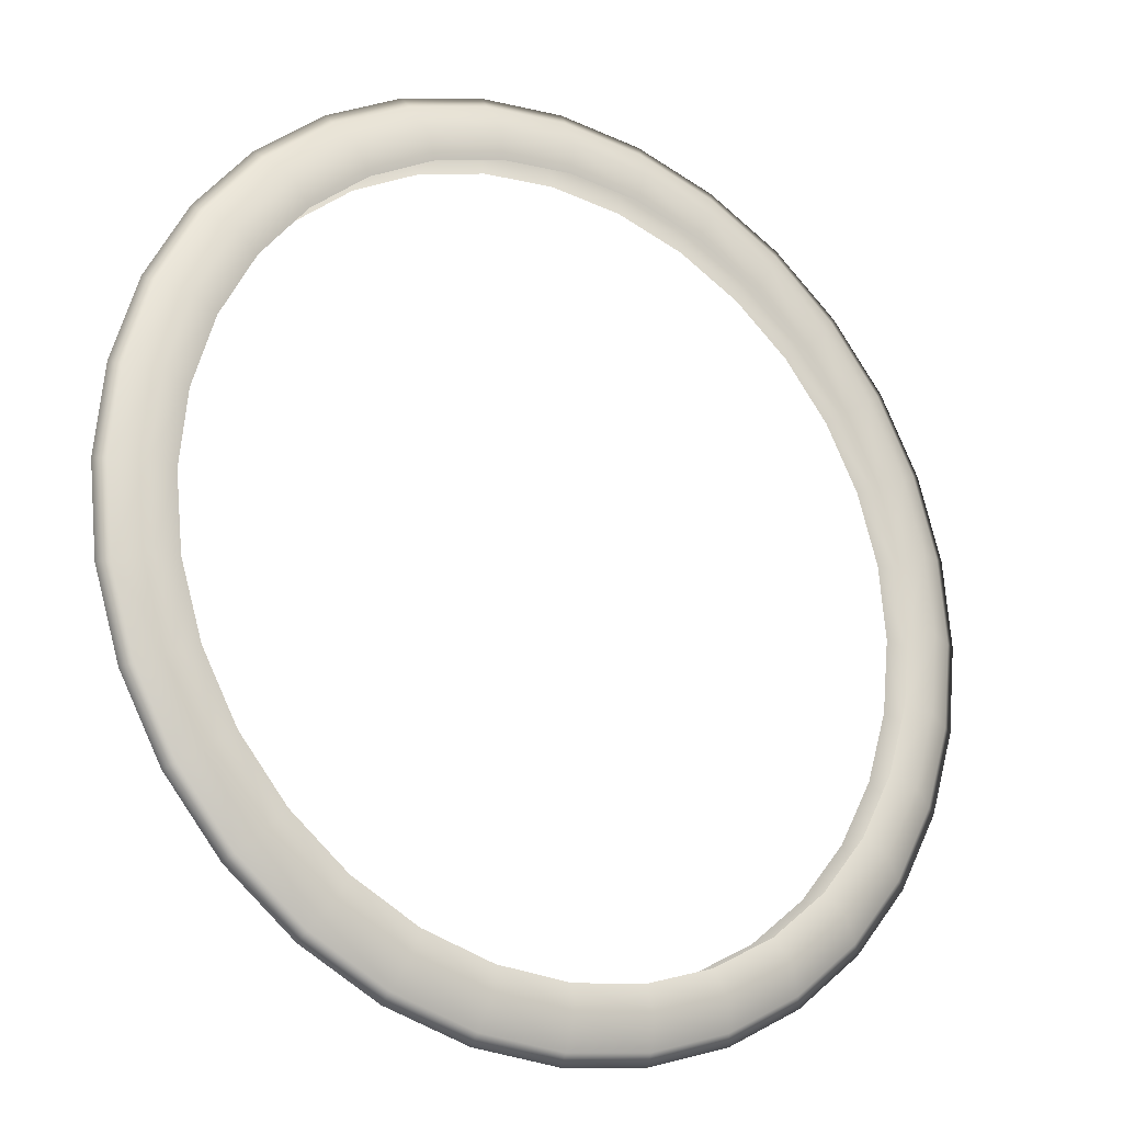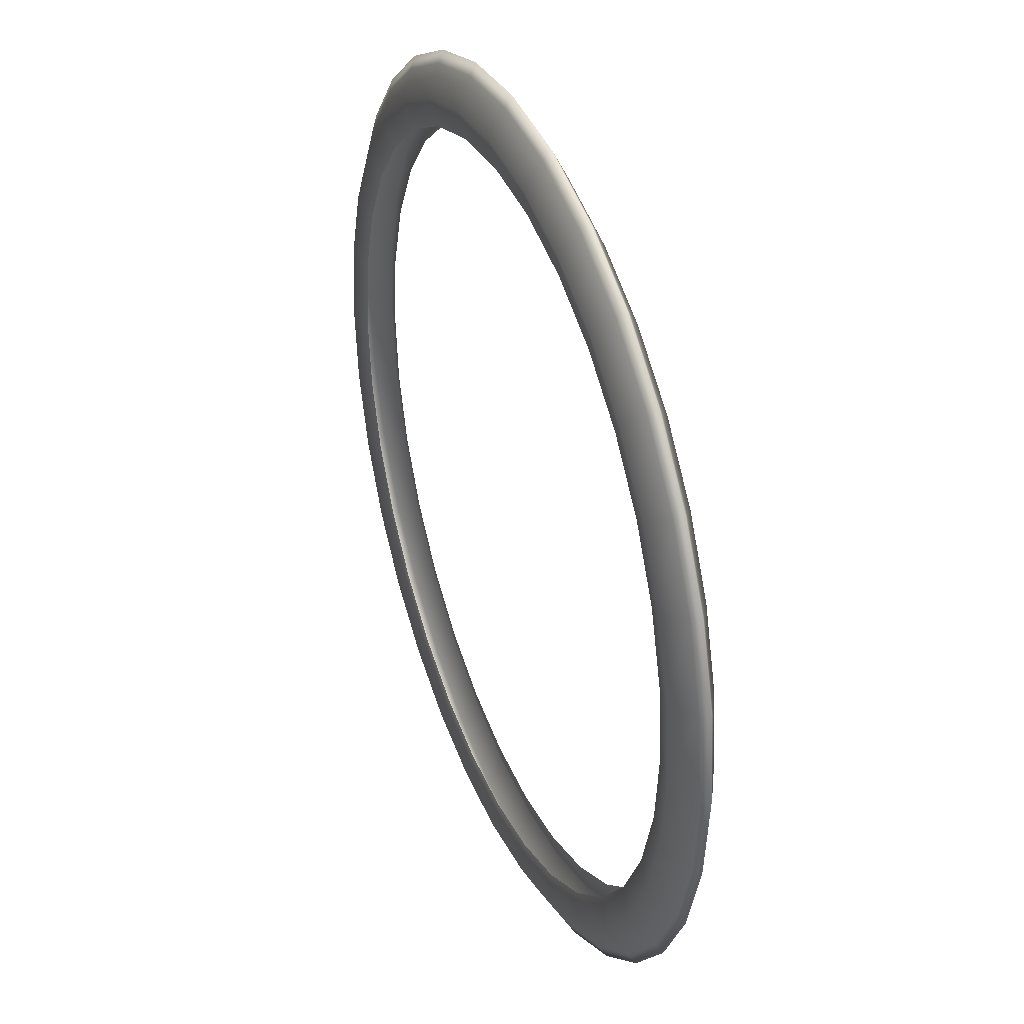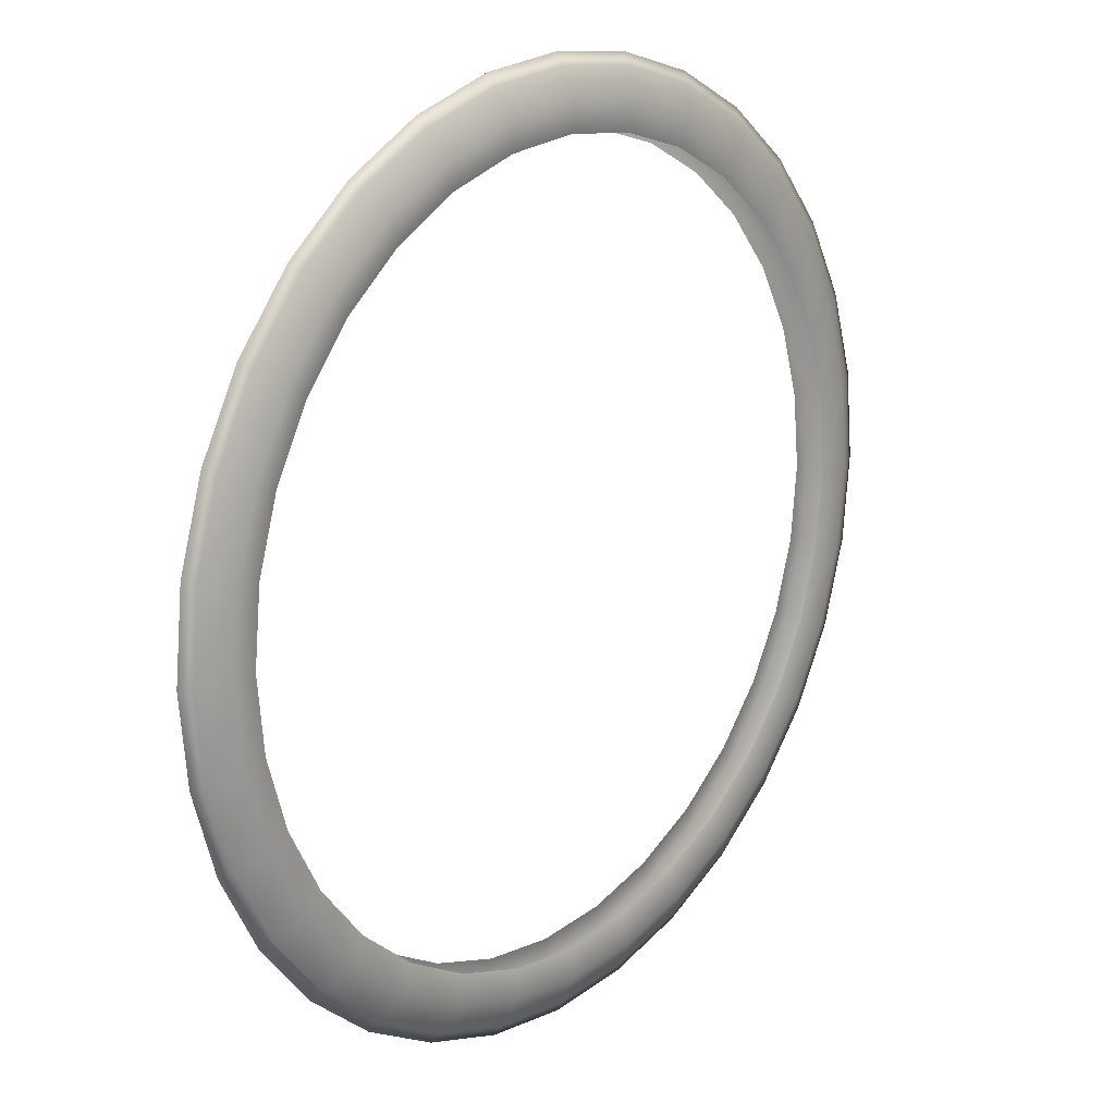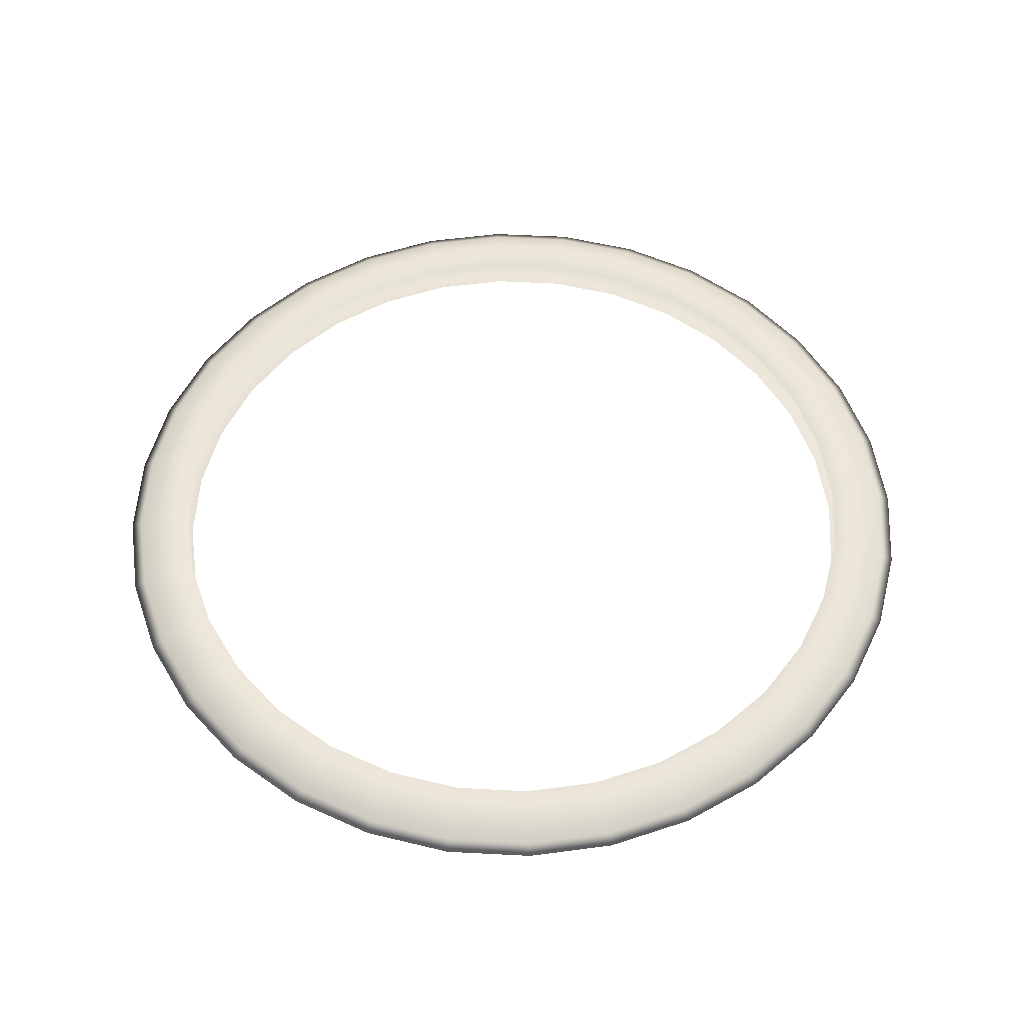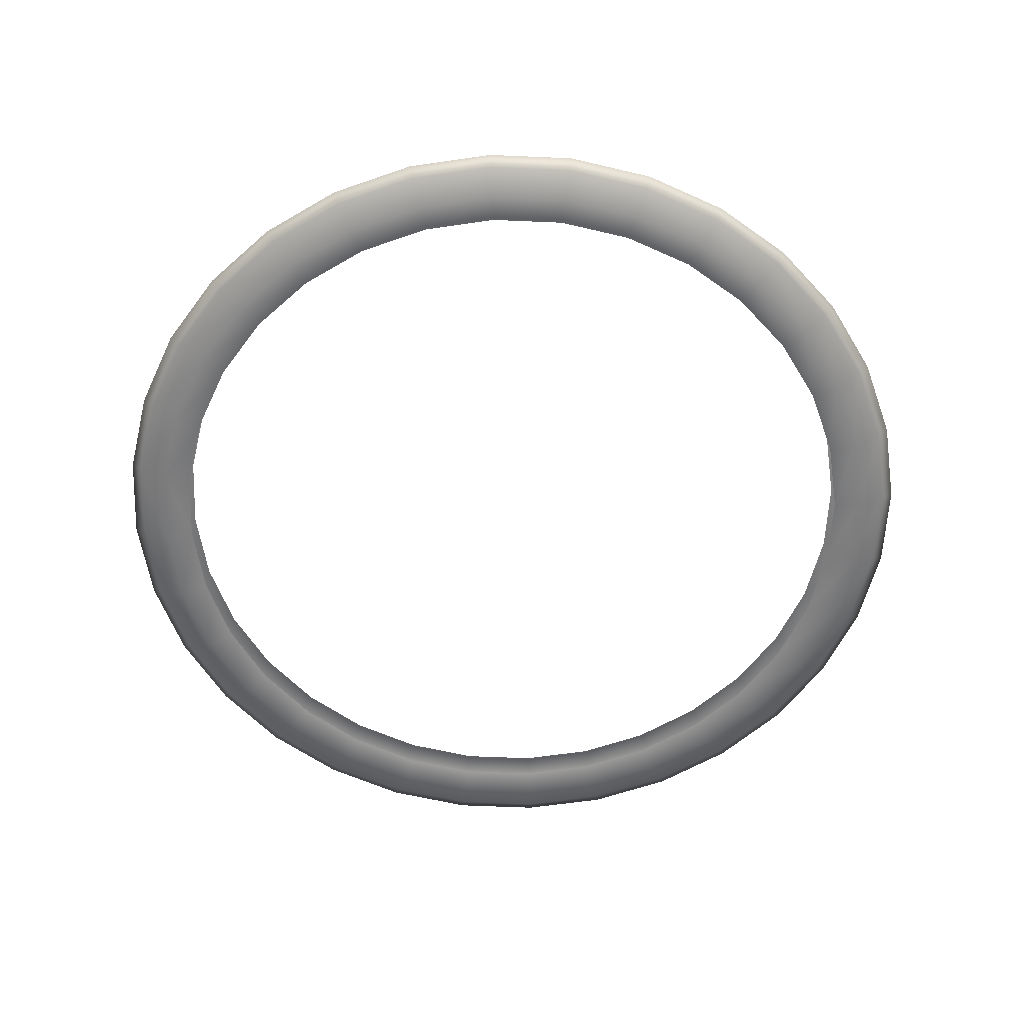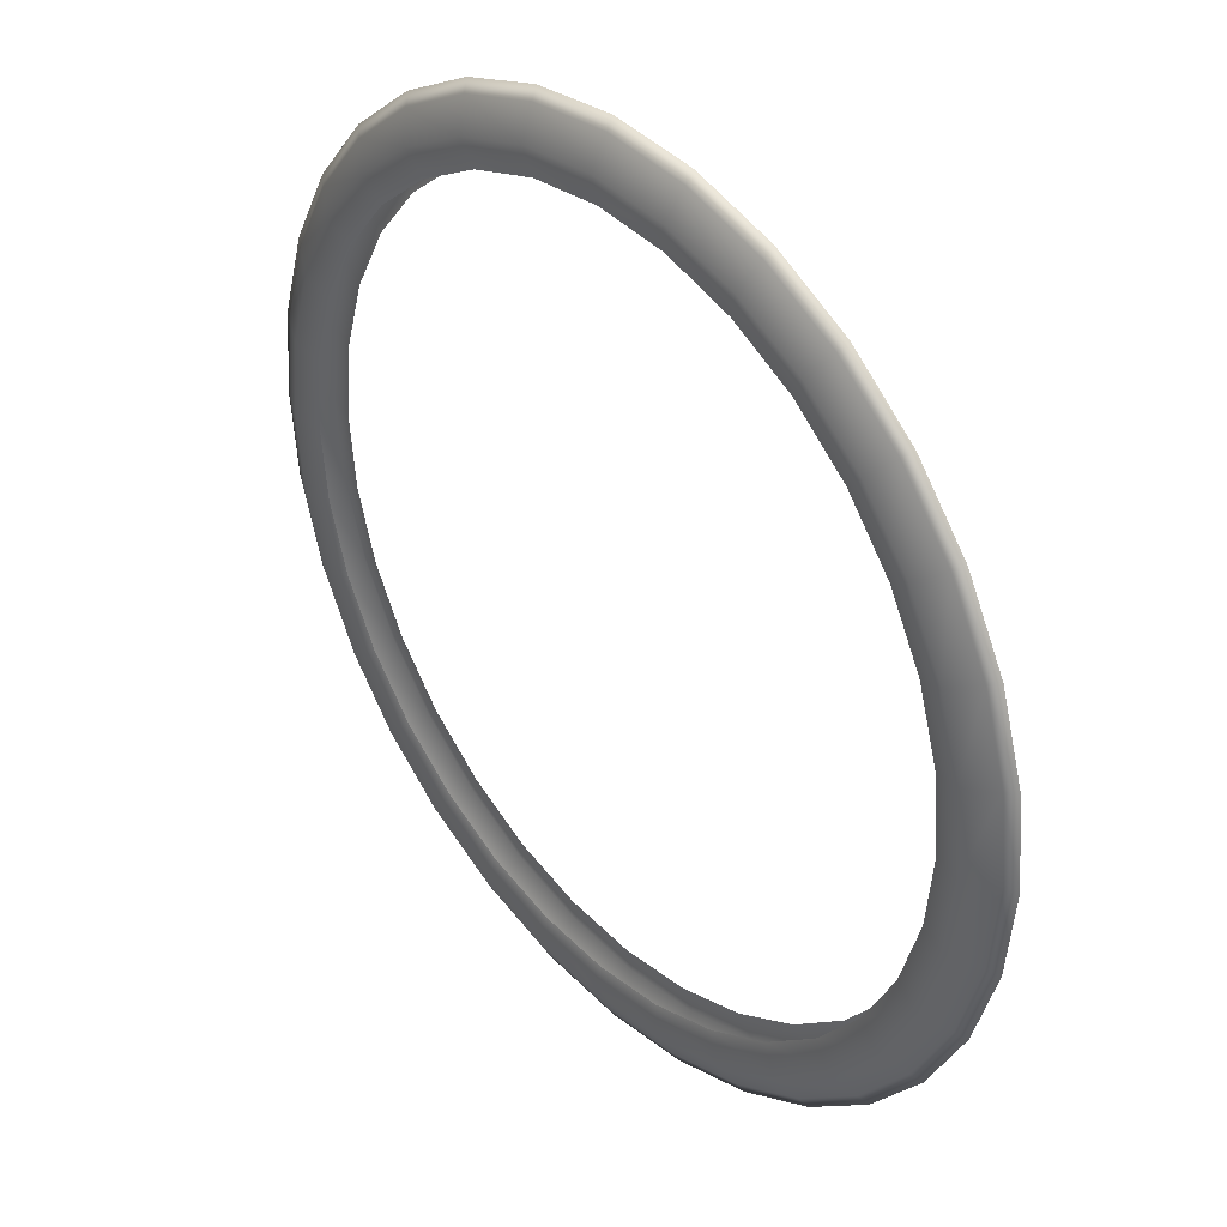
<metadata>
{"format":"obj","ext":"obj","renderer":"f3d","projection":"perspective","resolution":1024,"background":"white","views":[{"elev":-20.4,"azim":-32.4,"up":"+Z"},{"elev":36.3,"azim":-111.9,"up":"+Z"},{"elev":17.9,"azim":131.2,"up":"+Z"},{"elev":54.5,"azim":-148.7,"up":"+Y"},{"elev":-59.0,"azim":81.8,"up":"+Y"},{"elev":36.5,"azim":-130.8,"up":"+Z"}]}
</metadata>
<code>
o Cylinder
v 0 -0.03561 0.8574
v 0 0.03561 0.8574
v -0.1673 -0.03561 0.8409
v -0.1673 0.03561 0.8409
v -0.3281 -0.03561 0.7921
v -0.3281 0.03561 0.7921
v -0.4763 -0.03561 0.7129
v -0.4763 0.03561 0.7129
v -0.6062 -0.03561 0.6062
v -0.6062 0.03561 0.6062
v -0.7129 -0.03561 0.4763
v -0.7129 0.03561 0.4763
v -0.7921 -0.03561 0.3281
v -0.7921 0.03561 0.3281
v -0.8409 -0.03561 0.1673
v -0.8409 0.03561 0.1673
v -0.8574 -0.03561 -0
v -0.8574 0.03561 -0
v -0.8409 -0.03561 -0.1673
v -0.8409 0.03561 -0.1673
v -0.7921 -0.03561 -0.3281
v -0.7921 0.03561 -0.3281
v -0.7129 -0.03561 -0.4763
v -0.7129 0.03561 -0.4763
v -0.6062 -0.03561 -0.6062
v -0.6062 0.03561 -0.6062
v -0.4763 -0.03561 -0.7129
v -0.4763 0.03561 -0.7129
v -0.3281 -0.03561 -0.7921
v -0.3281 0.03561 -0.7921
v -0.1673 -0.03561 -0.8409
v -0.1673 0.03561 -0.8409
v 0 -0.03561 -0.8574
v 0 0.03561 -0.8574
v 0.1673 -0.03561 -0.8409
v 0.1673 0.03561 -0.8409
v 0.3281 -0.03561 -0.7921
v 0.3281 0.03561 -0.7921
v 0.4763 -0.03561 -0.7129
v 0.4763 0.03561 -0.7129
v 0.6062 -0.03561 -0.6062
v 0.6062 0.03561 -0.6062
v 0.7129 -0.03561 -0.4763
v 0.7129 0.03561 -0.4763
v 0.7921 -0.03561 -0.3281
v 0.7921 0.03561 -0.3281
v 0.8409 -0.03561 -0.1673
v 0.8409 0.03561 -0.1673
v 0.8574 -0.03561 -0
v 0.8574 0.03561 -0
v 0.8409 -0.03561 0.1673
v 0.8409 0.03561 0.1673
v 0.7921 -0.03561 0.3281
v 0.7921 0.03561 0.3281
v 0.7129 -0.03561 0.4763
v 0.7129 0.03561 0.4763
v 0.6062 -0.03561 0.6062
v 0.6062 0.03561 0.6062
v 0.4763 -0.03561 0.7129
v 0.4763 0.03561 0.7129
v 0.3281 -0.03561 0.7921
v 0.3281 0.03561 0.7921
v 0.1673 -0.03561 0.8409
v 0.1673 0.03561 0.8409
v 0 0.04891 0.9207
v 0.1796 0.04891 0.903
v -0.1796 0.04891 0.903
v -0.3523 0.04891 0.8506
v -0.5115 0.04891 0.7655
v -0.651 0.04891 0.651
v -0.7655 0.04891 0.5115
v -0.8506 0.04891 0.3523
v -0.903 0.04891 0.1796
v -0.9207 0.04891 -0
v -0.903 0.04891 -0.1796
v -0.8506 0.04891 -0.3523
v -0.7655 0.04891 -0.5115
v -0.651 0.04891 -0.651
v -0.5115 0.04891 -0.7655
v -0.3523 0.04891 -0.8506
v -0.1796 0.04891 -0.903
v 0 0.04891 -0.9207
v 0.1796 0.04891 -0.903
v 0.3523 0.04891 -0.8506
v 0.5115 0.04891 -0.7655
v 0.651 0.04891 -0.651
v 0.7655 0.04891 -0.5115
v 0.8506 0.04891 -0.3523
v 0.903 0.04891 -0.1796
v 0.9207 0.04891 -0
v 0.903 0.04891 0.1796
v 0.8506 0.04891 0.3523
v 0.7655 0.04891 0.5115
v 0.651 0.04891 0.651
v 0.5115 0.04891 0.7655
v 0.3523 0.04891 0.8506
v -0.1796 -0.04891 0.903
v -0.3523 -0.04891 0.8506
v -0.5115 -0.04891 0.7655
v -0.651 -0.04891 0.651
v -0.7655 -0.04891 0.5115
v -0.8506 -0.04891 0.3523
v -0.903 -0.04891 0.1796
v -0.9207 -0.04891 -0
v -0.903 -0.04891 -0.1796
v -0.8506 -0.04891 -0.3523
v -0.7655 -0.04891 -0.5115
v -0.651 -0.04891 -0.651
v -0.5115 -0.04891 -0.7655
v -0.3523 -0.04891 -0.8506
v -0.1796 -0.04891 -0.903
v 0 -0.04891 -0.9207
v 0.1796 -0.04891 -0.903
v 0.3523 -0.04891 -0.8506
v 0.5115 -0.04891 -0.7655
v 0.651 -0.04891 -0.651
v 0.7655 -0.04891 -0.5115
v 0.8506 -0.04891 -0.3523
v 0.903 -0.04891 -0.1796
v 0.9207 -0.04891 -0
v 0.903 -0.04891 0.1796
v 0.8506 -0.04891 0.3523
v 0.7655 -0.04891 0.5115
v 0.651 -0.04891 0.651
v 0.5115 -0.04891 0.7655
v 0.3523 -0.04891 0.8506
v 0 -0.04891 0.9207
v 0.1796 -0.04891 0.903
v 0 -0.0146 0.9861
v 0 0.0146 0.9861
v 0 0 1.012
v -0.1924 0.0146 0.9672
v -0.1924 -0.0146 0.9672
v -0.1974 0 0.9926
v 0.1924 0.0146 0.9672
v 0.1924 -0.0146 0.9672
v 0.1974 0 0.9926
v -0.3774 0.0146 0.9111
v -0.3774 -0.0146 0.9111
v -0.3873 -0 0.935
v -0.5479 0.0146 0.8199
v -0.5479 -0.0146 0.8199
v -0.5623 -0 0.8415
v -0.6973 0.0146 0.6973
v -0.6973 -0.0146 0.6973
v -0.7156 0 0.7156
v -0.8199 0.0146 0.5479
v -0.8199 -0.0146 0.5479
v -0.8415 0 0.5623
v -0.9111 0.0146 0.3774
v -0.9111 -0.0146 0.3774
v -0.935 0 0.3873
v -0.9672 0.0146 0.1924
v -0.9672 -0.0146 0.1924
v -0.9926 -0 0.1974
v -0.9861 0.0146 0
v -0.9861 -0.0146 -0
v -1.012 0 -0
v -0.9672 0.0146 -0.1924
v -0.9672 -0.0146 -0.1924
v -0.9926 0 -0.1974
v -0.9111 0.0146 -0.3774
v -0.9111 -0.0146 -0.3774
v -0.935 0 -0.3873
v -0.8199 0.0146 -0.5479
v -0.8199 -0.0146 -0.5479
v -0.8415 -0 -0.5623
v -0.6973 0.0146 -0.6973
v -0.6973 -0.0146 -0.6973
v -0.7156 0 -0.7156
v -0.5479 0.0146 -0.8199
v -0.5479 -0.0146 -0.8199
v -0.5623 0 -0.8415
v -0.3774 0.0146 -0.9111
v -0.3774 -0.0146 -0.9111
v -0.3873 0 -0.935
v -0.1924 0.0146 -0.9672
v -0.1924 -0.0146 -0.9672
v -0.1974 0 -0.9926
v 0 0.0146 -0.9861
v 0 -0.0146 -0.9861
v 0 0 -1.012
v 0.1924 0.0146 -0.9672
v 0.1924 -0.0146 -0.9672
v 0.1974 0 -0.9926
v 0.3774 0.0146 -0.9111
v 0.3774 -0.0146 -0.9111
v 0.3873 0 -0.935
v 0.5479 0.0146 -0.8199
v 0.5479 -0.0146 -0.8199
v 0.5623 0 -0.8415
v 0.6973 0.0146 -0.6973
v 0.6973 -0.0146 -0.6973
v 0.7156 0 -0.7156
v 0.8199 0.0146 -0.5479
v 0.8199 -0.0146 -0.5479
v 0.8415 -0 -0.5623
v 0.9111 0.0146 -0.3774
v 0.9111 -0.0146 -0.3774
v 0.935 0 -0.3873
v 0.9672 0.0146 -0.1924
v 0.9672 -0.0146 -0.1924
v 0.9926 0 -0.1974
v 0.9861 0.0146 -0
v 0.9861 -0.0146 -0
v 1.012 0 -0
v 0.9672 0.0146 0.1924
v 0.9672 -0.0146 0.1924
v 0.9926 -0 0.1974
v 0.9111 0.0146 0.3774
v 0.9111 -0.0146 0.3774
v 0.935 0 0.3873
v 0.8199 0.0146 0.5479
v 0.8199 -0.0146 0.5479
v 0.8415 0 0.5623
v 0.6973 0.0146 0.6973
v 0.6973 -0.0146 0.6973
v 0.7156 0 0.7156
v 0.5479 0.0146 0.8199
v 0.5479 -0.0146 0.8199
v 0.5623 0 0.8415
v 0.3774 0.0146 0.9111
v 0.3774 -0.0146 0.9111
v 0.3873 0 0.935
f 66 64 2 65
f 96 62 64 66
f 95 60 62 96
f 94 58 60 95
f 93 56 58 94
f 92 54 56 93
f 91 52 54 92
f 90 50 52 91
f 89 48 50 90
f 88 46 48 89
f 87 44 46 88
f 86 42 44 87
f 85 40 42 86
f 84 38 40 85
f 83 36 38 84
f 82 34 36 83
f 81 32 34 82
f 80 30 32 81
f 79 28 30 80
f 78 26 28 79
f 77 24 26 78
f 76 22 24 77
f 75 20 22 76
f 74 18 20 75
f 73 16 18 74
f 72 14 16 73
f 71 12 14 72
f 70 10 12 71
f 69 8 10 70
f 68 6 8 69
f 67 4 6 68
f 127 97 3 1
f 128 136 129 127
f 126 223 136 128
f 141 69 70 144
f 144 70 71 147
f 147 71 72 150
f 150 72 73 153
f 153 73 74 156
f 156 74 75 159
f 159 75 76 162
f 162 76 77 165
f 165 77 78 168
f 168 78 79 171
f 171 79 80 174
f 174 80 81 177
f 177 81 82 180
f 180 82 83 183
f 183 83 84 186
f 186 84 85 189
f 189 85 86 192
f 192 86 87 195
f 195 87 88 198
f 198 88 89 201
f 201 89 90 204
f 204 90 91 207
f 207 91 92 210
f 210 92 93 213
f 213 93 94 216
f 216 94 95 219
f 219 95 96 222
f 222 96 66 135
f 132 67 68 138
f 2 4 67 65
f 97 133 139 98
f 98 139 142 99
f 99 142 145 100
f 100 145 148 101
f 101 148 151 102
f 102 151 154 103
f 103 154 157 104
f 104 157 160 105
f 105 160 163 106
f 106 163 166 107
f 107 166 169 108
f 108 169 172 109
f 109 172 175 110
f 110 175 178 111
f 111 178 181 112
f 112 181 184 113
f 113 184 187 114
f 114 187 190 115
f 115 190 193 116
f 116 193 196 117
f 117 196 199 118
f 118 199 202 119
f 119 202 205 120
f 120 205 208 121
f 121 208 211 122
f 122 211 214 123
f 123 214 217 124
f 124 217 220 125
f 125 220 223 126
f 138 68 69 141
f 65 67 132 130
f 63 128 127 1
f 61 126 128 63
f 59 125 126 61
f 57 124 125 59
f 55 123 124 57
f 53 122 123 55
f 51 121 122 53
f 49 120 121 51
f 47 119 120 49
f 45 118 119 47
f 43 117 118 45
f 41 116 117 43
f 39 115 116 41
f 37 114 115 39
f 35 113 114 37
f 33 112 113 35
f 31 111 112 33
f 29 110 111 31
f 27 109 110 29
f 25 108 109 27
f 23 107 108 25
f 21 106 107 23
f 19 105 106 21
f 17 104 105 19
f 15 103 104 17
f 13 102 103 15
f 11 101 102 13
f 9 100 101 11
f 7 99 100 9
f 5 98 99 7
f 3 97 98 5
f 135 66 65 130
f 133 129 131 134
f 134 131 130 132
f 132 138 140 134
f 134 140 139 133
f 138 141 143 140
f 140 143 142 139
f 141 144 146 143
f 143 146 145 142
f 144 147 149 146
f 146 149 148 145
f 147 150 152 149
f 149 152 151 148
f 150 153 155 152
f 152 155 154 151
f 153 156 158 155
f 155 158 157 154
f 156 159 161 158
f 158 161 160 157
f 159 162 164 161
f 161 164 163 160
f 162 165 167 164
f 164 167 166 163
f 165 168 170 167
f 167 170 169 166
f 168 171 173 170
f 170 173 172 169
f 171 174 176 173
f 173 176 175 172
f 174 177 179 176
f 176 179 178 175
f 177 180 182 179
f 179 182 181 178
f 180 183 185 182
f 182 185 184 181
f 183 186 188 185
f 185 188 187 184
f 186 189 191 188
f 188 191 190 187
f 189 192 194 191
f 191 194 193 190
f 192 195 197 194
f 194 197 196 193
f 195 198 200 197
f 197 200 199 196
f 198 201 203 200
f 200 203 202 199
f 201 204 206 203
f 203 206 205 202
f 204 207 209 206
f 206 209 208 205
f 207 210 212 209
f 209 212 211 208
f 210 213 215 212
f 212 215 214 211
f 213 216 218 215
f 215 218 217 214
f 216 219 221 218
f 218 221 220 217
f 219 222 224 221
f 221 224 223 220
f 222 135 137 224
f 224 137 136 223
f 135 130 131 137
f 137 131 129 136
f 129 133 97 127

</code>
